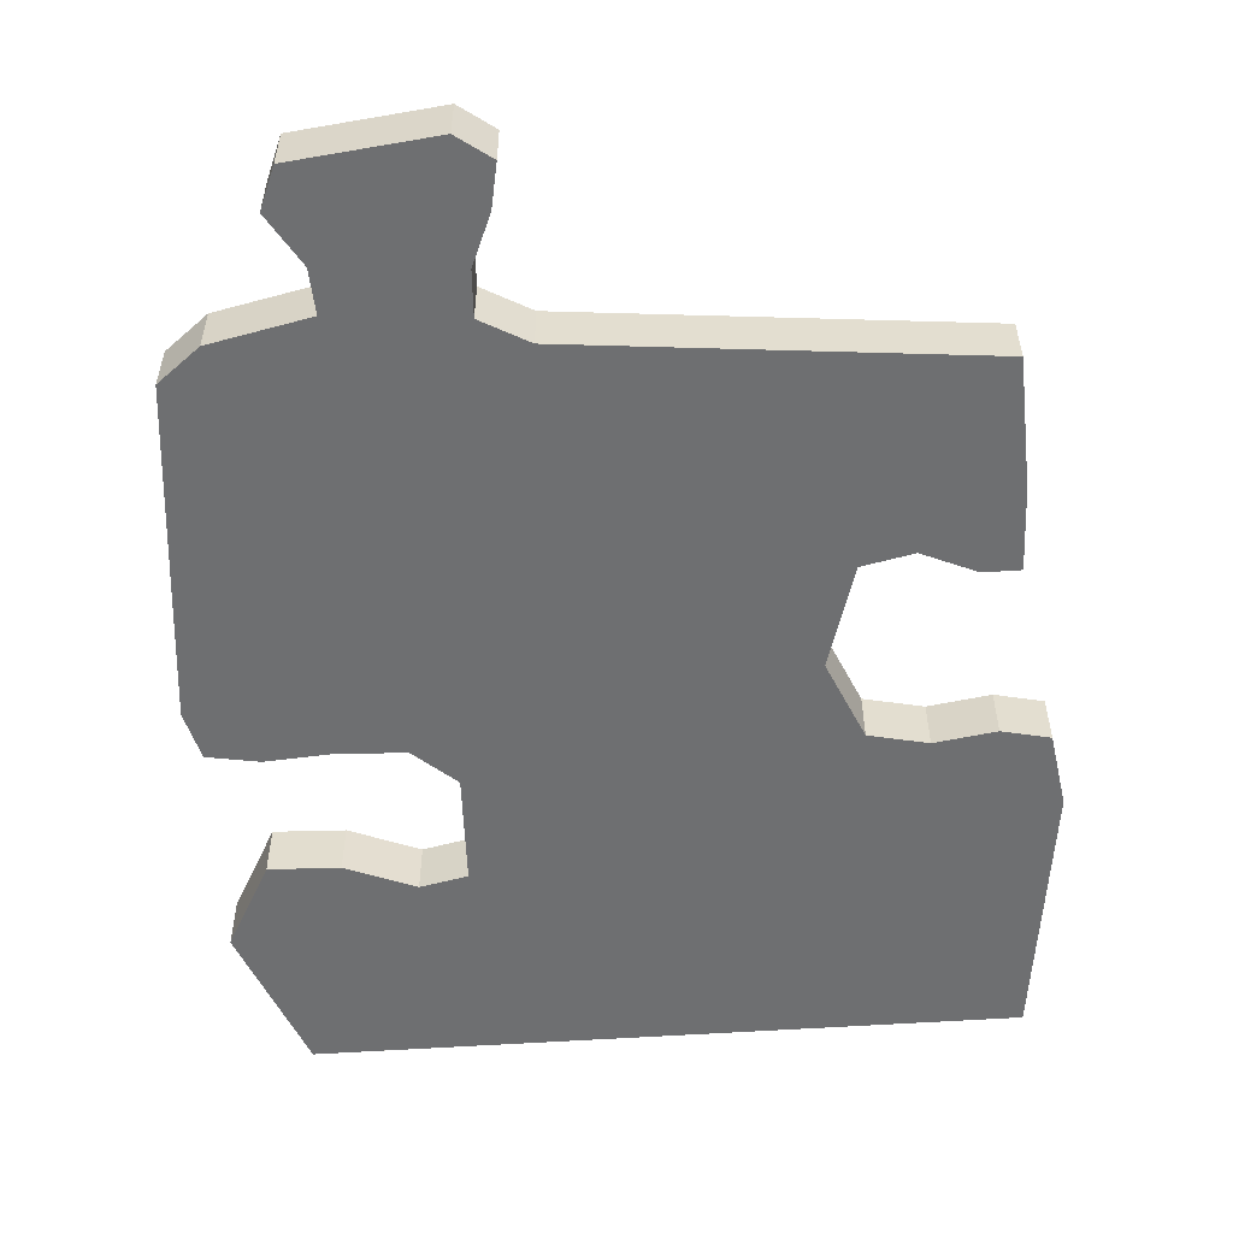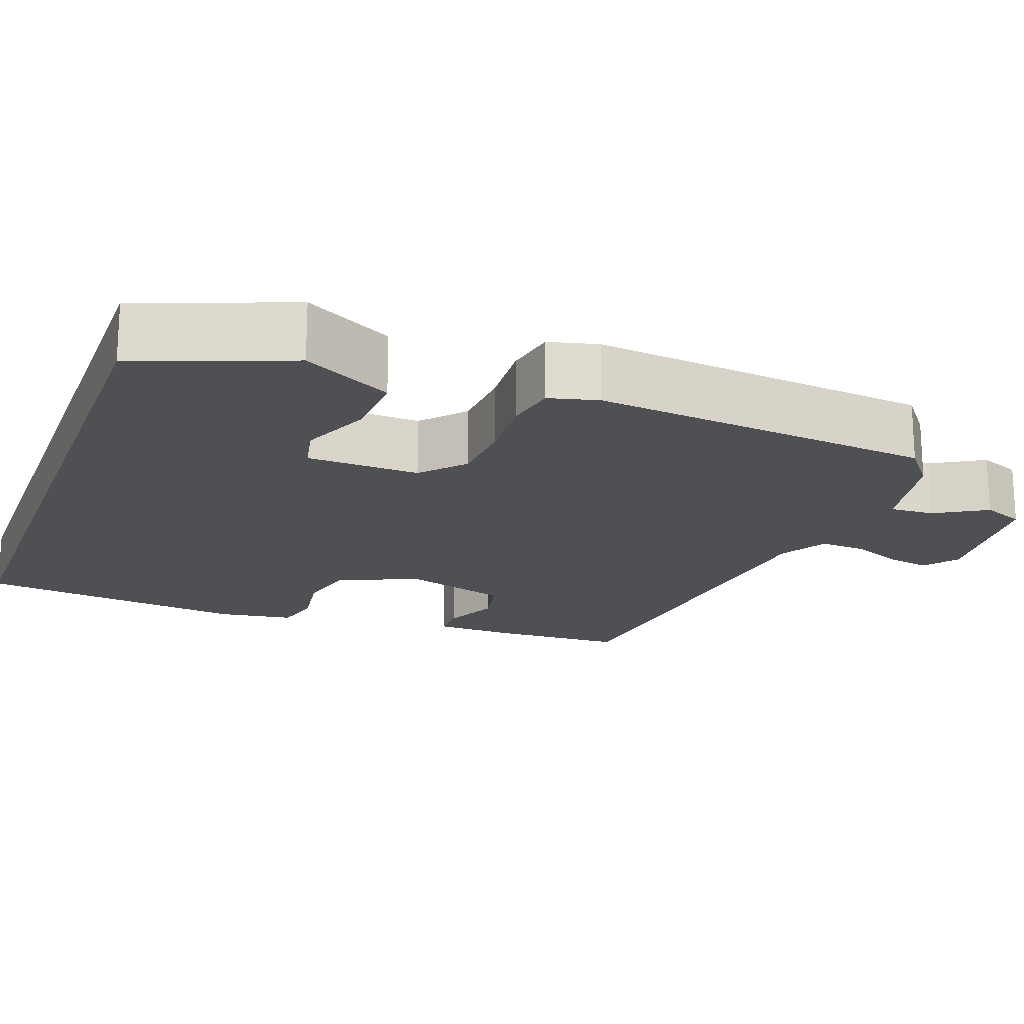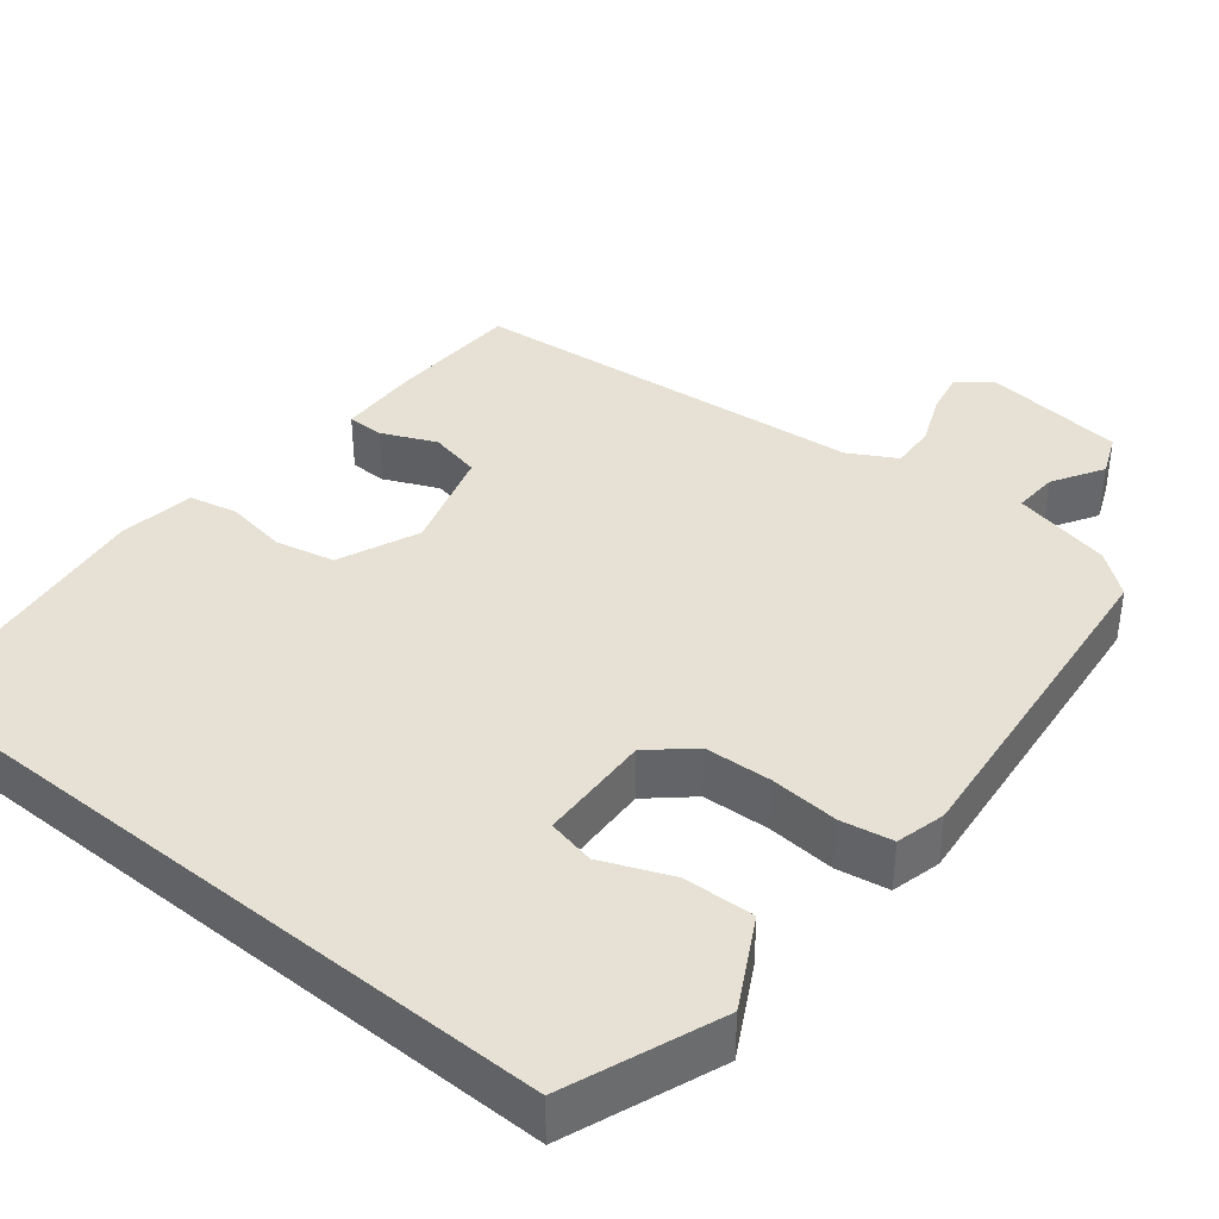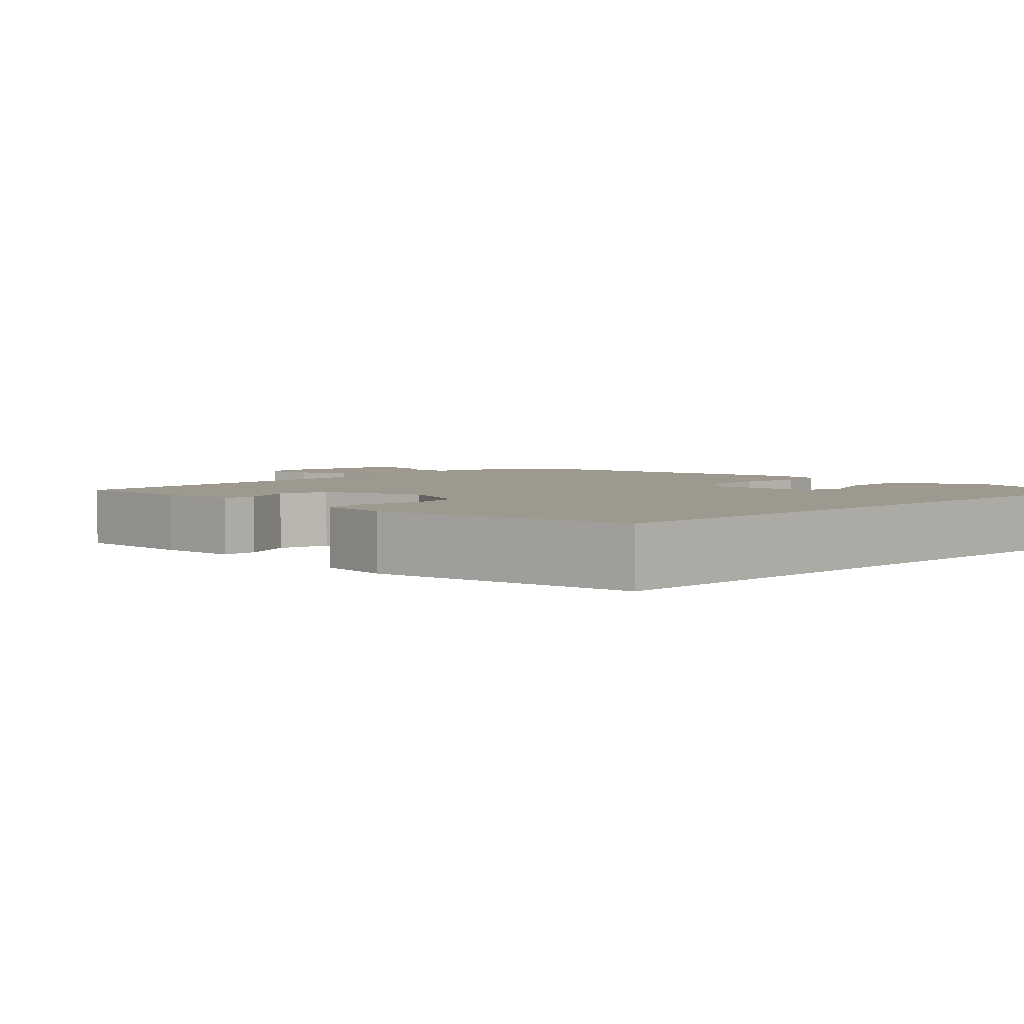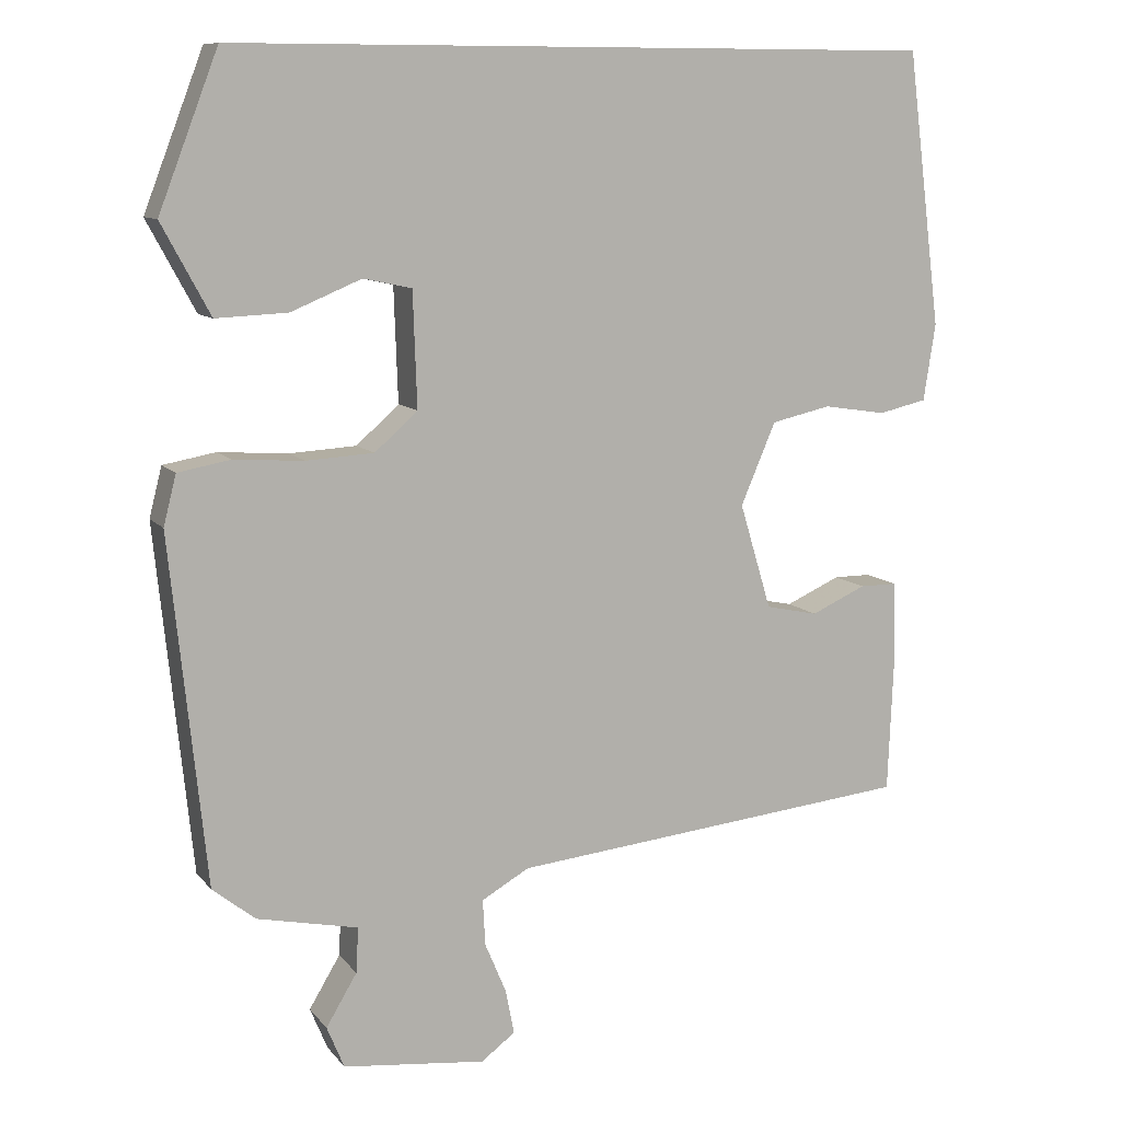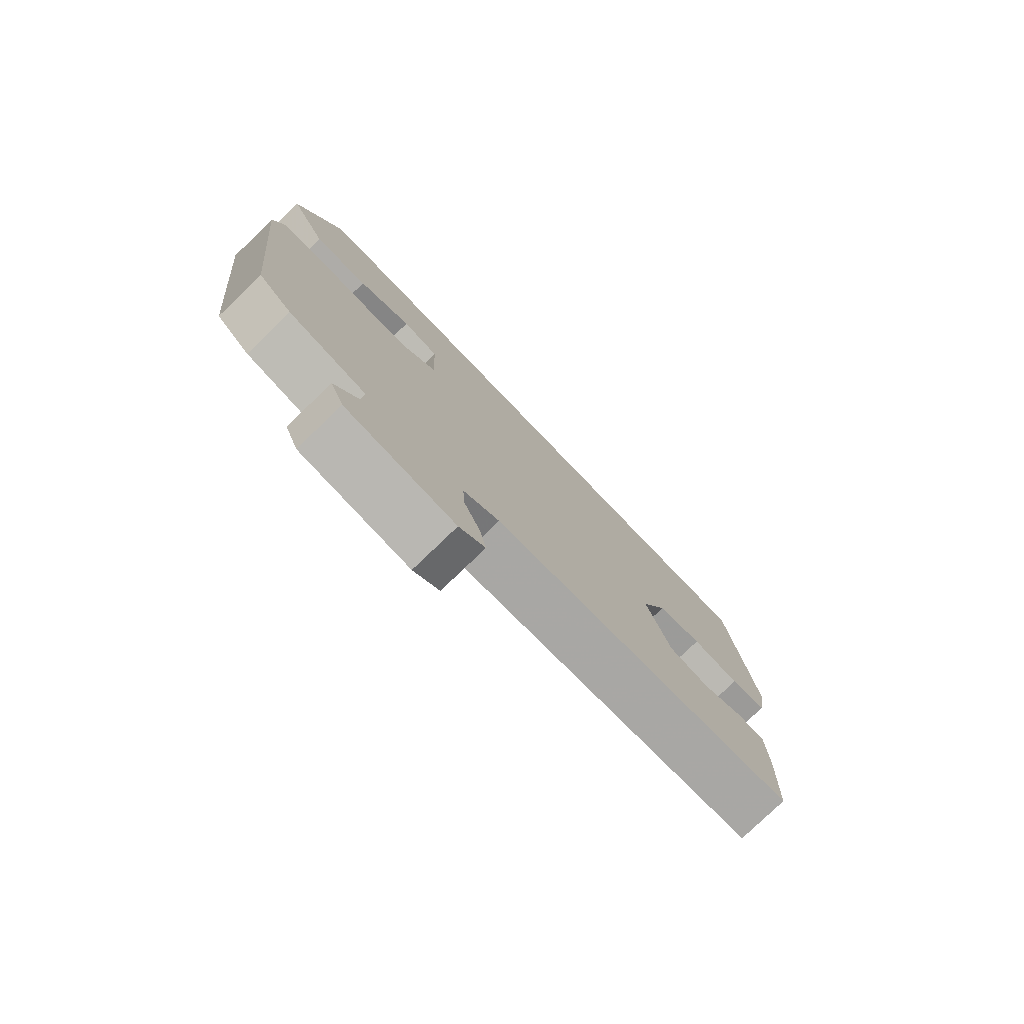
<metadata>
{"format":"obj","ext":"obj","renderer":"f3d","projection":"perspective","resolution":1024,"background":"white","views":[{"elev":-54.6,"azim":-175.9,"up":"+Y"},{"elev":-18.8,"azim":69.7,"up":"+Y"},{"elev":39.1,"azim":39.0,"up":"+Y"},{"elev":3.5,"azim":-46.0,"up":"+Y"},{"elev":10.0,"azim":157.6,"up":"+Z"},{"elev":-78.5,"azim":133.9,"up":"+Z"}]}
</metadata>
<code>
v -0.5 0.07 0.5
v 0.392 0.07 0.5
v 0.467 0.07 0.305
v 0.406 0.07 0.192
v 0.316 0.07 0.196
v 0.227 0.07 0.233
v 0.166 0.07 0.22
v 0.161 0.07 0.076
v 0.215 0.07 0.028
v 0.3 0.07 0.023
v 0.388 0.07 0.029
v 0.454 0.07 0.017
v 0.47 0.07 -0.046
v 0.425 0.07 -0.482
v 0.371 0.07 -0.525
v 0.244 0.07 -0.552
v 0.247 0.07 -0.609
v 0.286 0.07 -0.674
v 0.264 0.07 -0.727
v 0.084 0.07 -0.747
v 0.041 0.07 -0.715
v 0.052 0.07 -0.659
v 0.079 0.07 -0.595
v 0.082 0.07 -0.537
v 0.022 0.07 -0.503
v -0.487 0.07 -0.451
v -0.494 0.07 -0.283
v -0.491 0.07 -0.179
v -0.444 0.07 -0.179
v -0.375 0.07 -0.21
v -0.309 0.07 -0.196
v -0.269 0.07 -0.063
v -0.313 0.07 0.04
v -0.388 0.07 0.057
v -0.467 0.07 0.045
v -0.528 0.07 0.059
v -0.543 0.07 0.156
v -0.5 0 0.5
v 0.392 0 0.5
v 0.467 0 0.305
v 0.406 0 0.192
v 0.316 0 0.196
v 0.227 0 0.233
v 0.166 0 0.22
v 0.161 0 0.076
v 0.215 0 0.028
v 0.3 0 0.023
v 0.388 0 0.029
v 0.454 0 0.017
v 0.47 0 -0.046
v 0.425 0 -0.482
v 0.371 0 -0.525
v 0.244 0 -0.552
v 0.247 0 -0.609
v 0.286 0 -0.674
v 0.264 0 -0.727
v 0.084 0 -0.747
v 0.041 0 -0.715
v 0.052 0 -0.659
v 0.079 0 -0.595
v 0.082 0 -0.537
v 0.022 0 -0.503
v -0.487 0 -0.451
v -0.494 0 -0.283
v -0.491 0 -0.179
v -0.444 0 -0.179
v -0.375 0 -0.21
v -0.309 0 -0.196
v -0.269 0 -0.063
v -0.313 0 0.04
v -0.388 0 0.057
v -0.467 0 0.045
v -0.528 0 0.059
v -0.543 0 0.156
f 34 35 36 37
f 33 34 37 1
f 32 33 1 2
f 31 32 2
f 27 28 29 30
f 25 26 27 30
f 24 25 30 31
f 20 21 22 23
f 20 23 24
f 17 18 19 20
f 16 17 20 24
f 10 11 12 13
f 9 10 13 14
f 8 9 14 15
f 3 4 5 6
f 3 6 7
f 2 3 7
f 31 2 7
f 24 31 7 8
f 8 15 16 24
f 74 73 72 71
f 38 74 71 70
f 39 38 70 69
f 39 69 68
f 67 66 65 64
f 67 64 63 62
f 68 67 62 61
f 60 59 58 57
f 61 60 57
f 57 56 55 54
f 61 57 54 53
f 50 49 48 47
f 51 50 47 46
f 52 51 46 45
f 43 42 41 40
f 44 43 40
f 44 40 39
f 44 39 68
f 45 44 68 61
f 61 53 52 45
f 1 38 39 2
f 2 39 40 3
f 3 40 41 4
f 4 41 42 5
f 5 42 43 6
f 6 43 44 7
f 7 44 45 8
f 8 45 46 9
f 9 46 47 10
f 10 47 48 11
f 11 48 49 12
f 12 49 50 13
f 13 50 51 14
f 14 51 52 15
f 15 52 53 16
f 16 53 54 17
f 17 54 55 18
f 18 55 56 19
f 19 56 57 20
f 20 57 58 21
f 21 58 59 22
f 22 59 60 23
f 23 60 61 24
f 24 61 62 25
f 25 62 63 26
f 26 63 64 27
f 27 64 65 28
f 28 65 66 29
f 29 66 67 30
f 30 67 68 31
f 31 68 69 32
f 32 69 70 33
f 33 70 71 34
f 34 71 72 35
f 35 72 73 36
f 36 73 74 37
f 37 74 38 1

</code>
